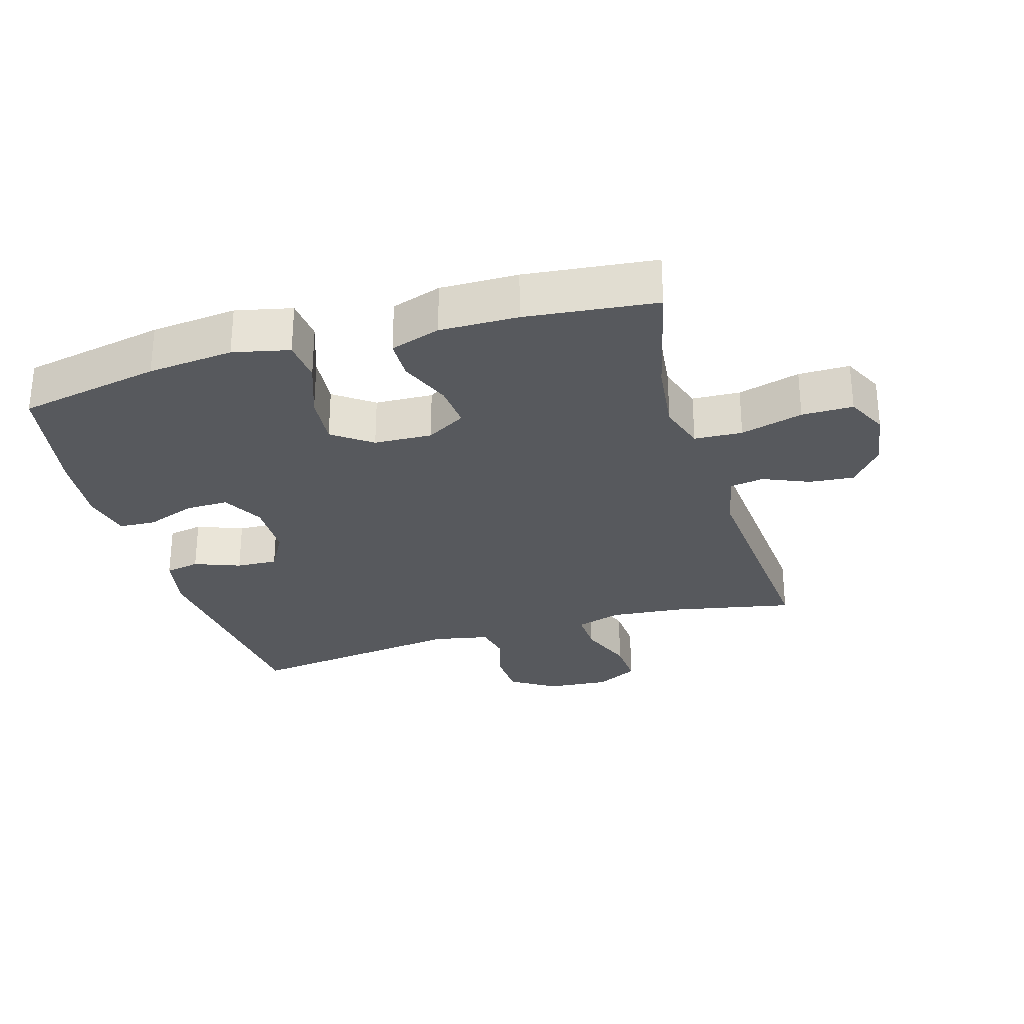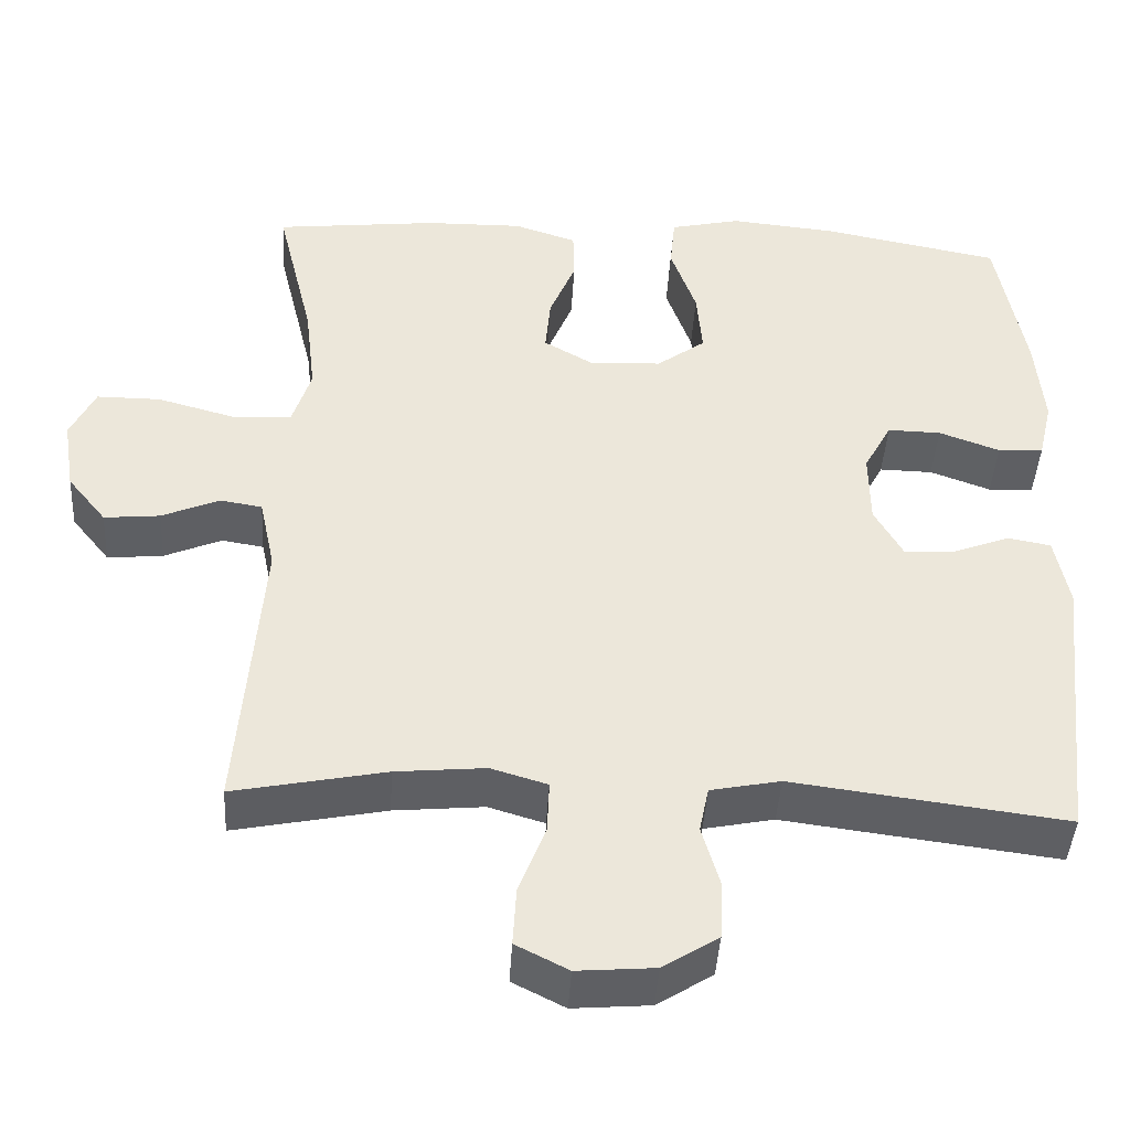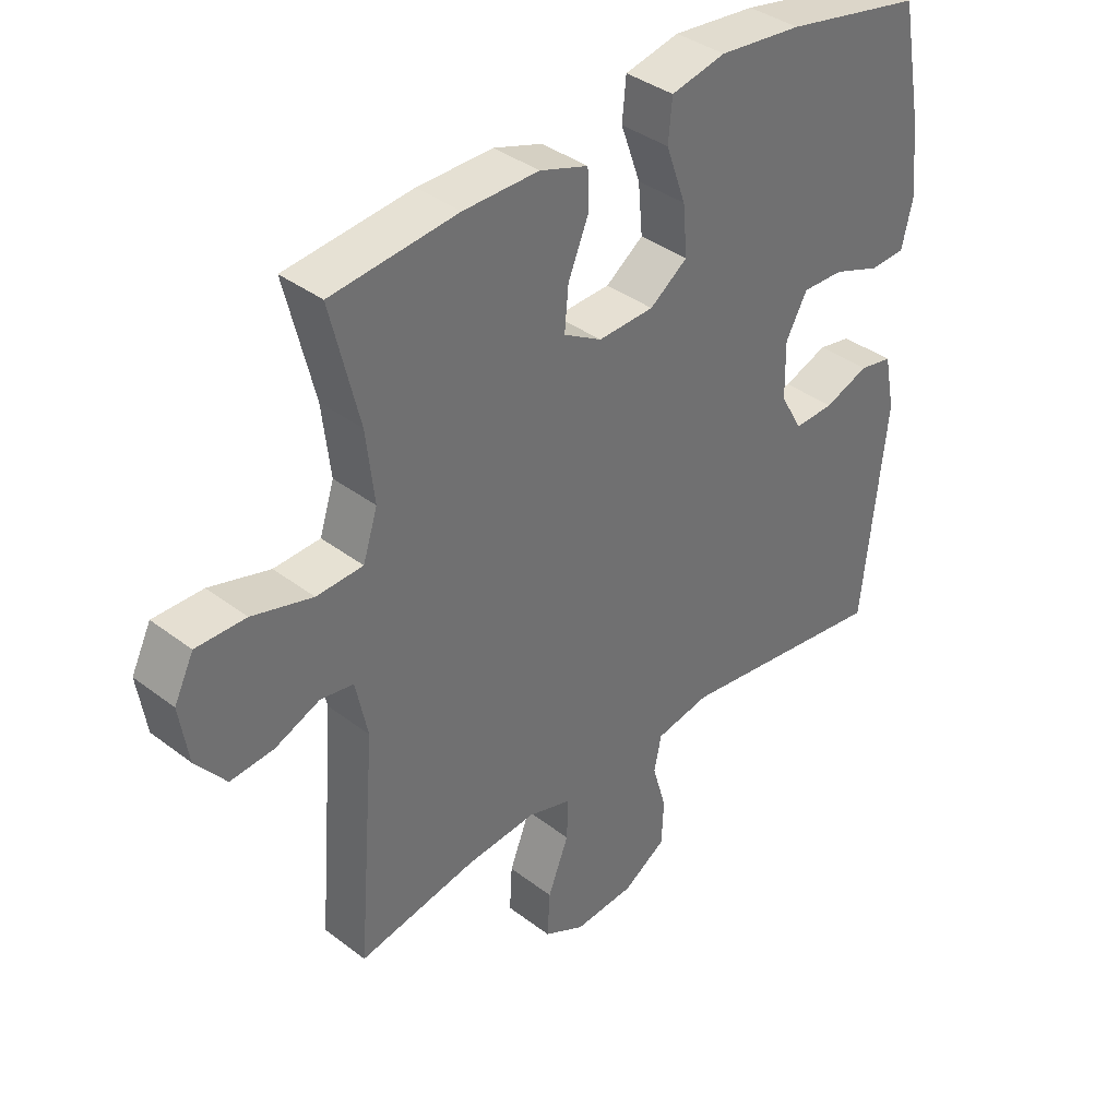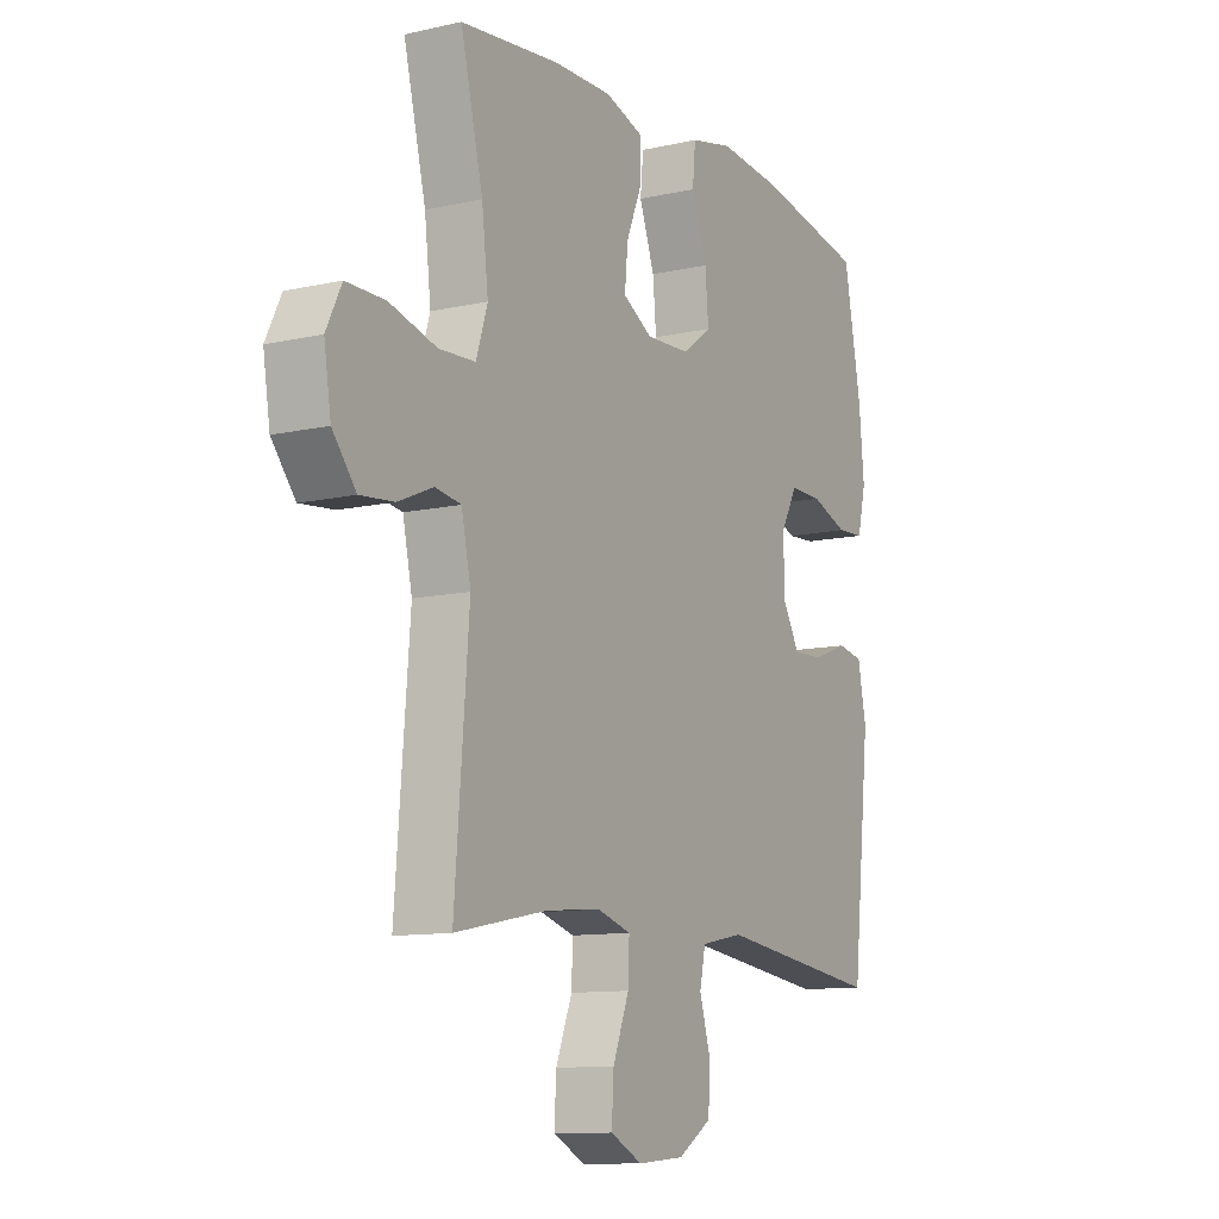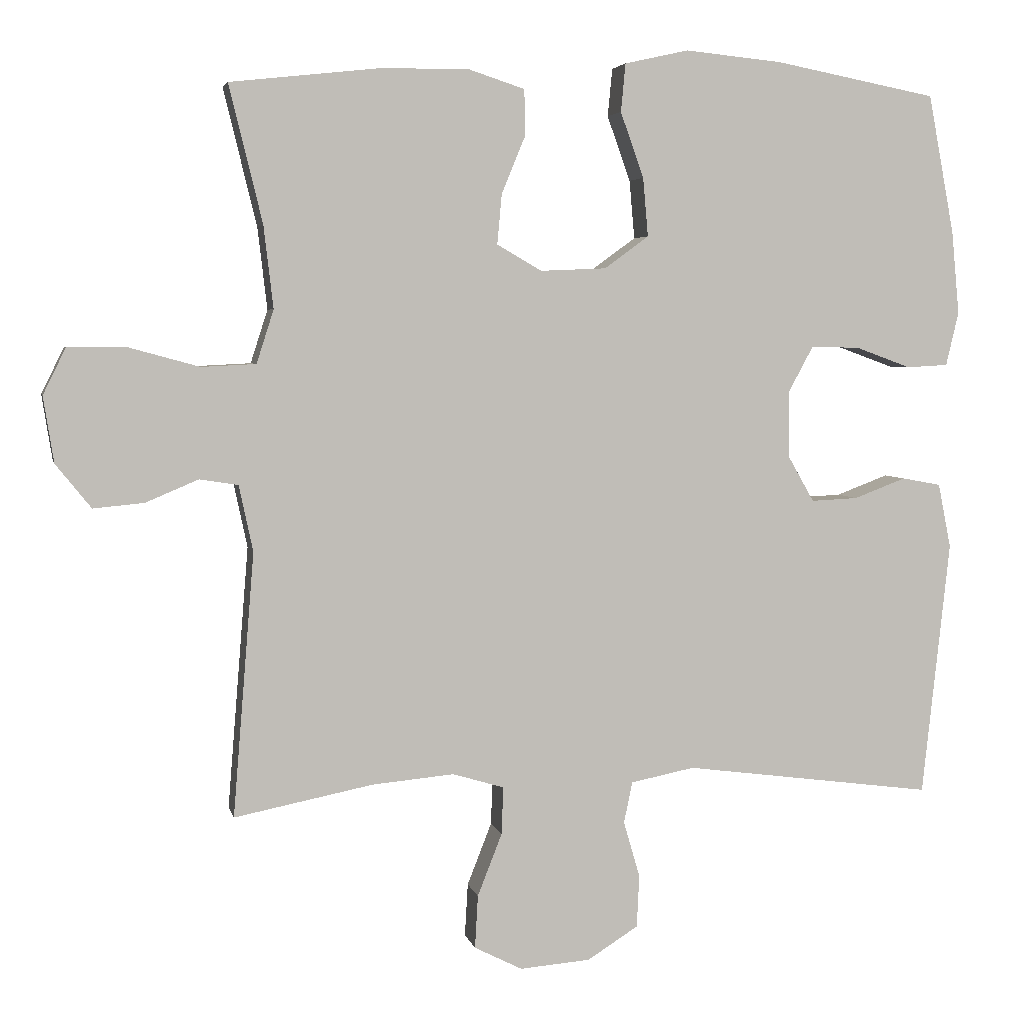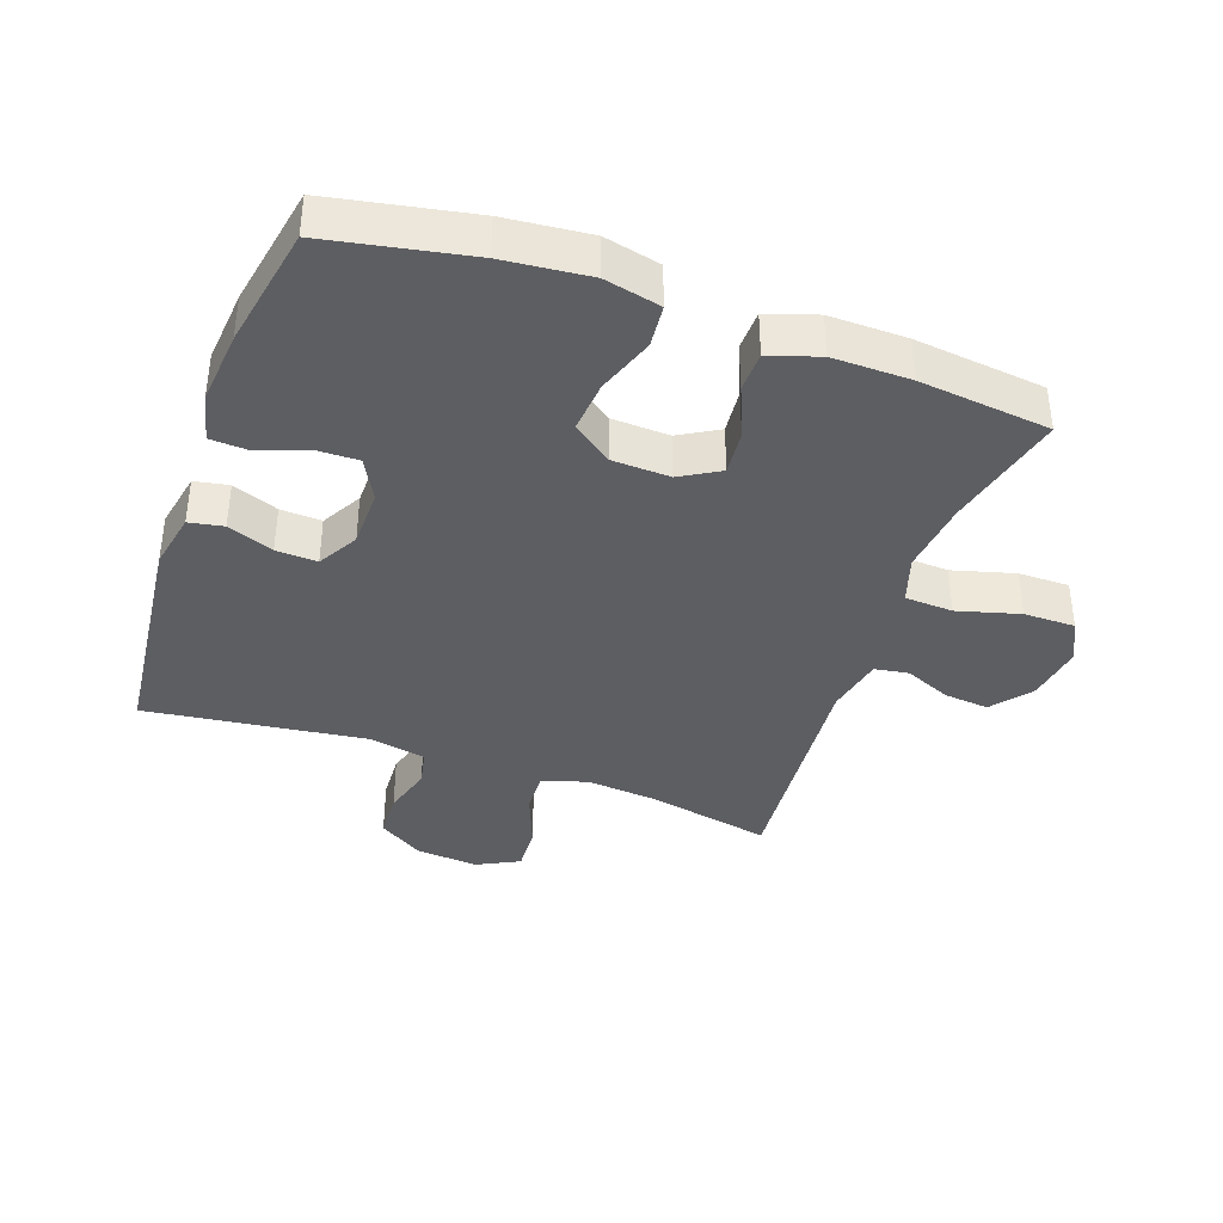
<metadata>
{"format":"obj","ext":"obj","renderer":"f3d","projection":"perspective","resolution":1024,"background":"white","views":[{"elev":-29.2,"azim":16.5,"up":"+Y"},{"elev":-42.5,"azim":176.7,"up":"+Z"},{"elev":37.5,"azim":134.3,"up":"+Z"},{"elev":-10.9,"azim":119.4,"up":"+Z"},{"elev":4.2,"azim":168.0,"up":"+Z"},{"elev":-38.9,"azim":-19.5,"up":"+Y"}]}
</metadata>
<code>
o path5808
v 0.2714 0.0375 0.5447
v 0.1485 0.0375 0.5464
v 0.06944 0.0375 0.5205
v 0.06792 0.0375 0.4572
v 0.1012 0.0375 0.3767
v 0.1076 0.0375 0.3068
v 0.04543 0.0375 0.271
v -0.04611 0.0375 0.2748
v -0.1077 0.0375 0.3196
v -0.1006 0.0375 0.4009
v -0.06823 0.0375 0.4916
v -0.0746 0.0375 0.5586
v -0.1636 0.0375 0.5785
v -0.2988 0.0375 0.5653
v -0.5241 0.0375 0.5219
v -0.5603 0.0375 0.3288
v -0.5711 0.0375 0.2134
v -0.5535 0.0375 0.1386
v -0.4958 0.0375 0.1354
v -0.4188 0.0375 0.1635
v -0.351 0.0375 0.1649
v -0.316 0.0375 0.1005
v -0.3174 0.0375 0.008158
v -0.3534 0.0375 -0.05507
v -0.4182 0.0375 -0.05201
v -0.4905 0.0375 -0.0246
v -0.5447 0.0375 -0.03459
v -0.5626 0.0375 -0.1242
v -0.5241 0.0375 -0.4798
v -0.1766 0.0375 -0.4346
v -0.08799 0.0375 -0.4523
v -0.076 0.0375 -0.5096
v -0.09875 0.0375 -0.5877
v -0.09531 0.0375 -0.6605
v -0.02481 0.0375 -0.705
v 0.07345 0.0375 -0.7128
v 0.1401 0.0375 -0.6791
v 0.1359 0.0375 -0.6054
v 0.1018 0.0375 -0.5186
v 0.09927 0.0375 -0.4524
v 0.1708 0.0375 -0.4309
v 0.2849 0.0375 -0.4413
v 0.4778 0.0375 -0.4798
v 0.4482 0.0375 -0.1133
v 0.4677 0.0375 -0.02174
v 0.5214 0.0375 -0.01321
v 0.5943 0.0375 -0.04416
v 0.6651 0.0375 -0.0509
v 0.7143 0.0375 0.01009
v 0.7287 0.0375 0.1016
v 0.6969 0.0375 0.1664
v 0.6161 0.0375 0.1661
v 0.5176 0.0375 0.1392
v 0.4419 0.0375 0.1429
v 0.4181 0.0375 0.2172
v 0.4314 0.0375 0.3312
v 0.4778 0.0375 0.5219
v 0.2714 -0.0375 0.5447
v 0.1485 -0.0375 0.5464
v 0.06944 -0.0375 0.5205
v 0.06792 -0.0375 0.4572
v 0.1012 -0.0375 0.3767
v 0.1076 -0.0375 0.3068
v 0.04543 -0.0375 0.271
v -0.04611 -0.0375 0.2748
v -0.1077 -0.0375 0.3196
v -0.1006 -0.0375 0.4009
v -0.06823 -0.0375 0.4916
v -0.0746 -0.0375 0.5586
v -0.1636 -0.0375 0.5785
v -0.2988 -0.0375 0.5653
v -0.5241 -0.0375 0.5219
v -0.5603 -0.0375 0.3288
v -0.5711 -0.0375 0.2134
v -0.5535 -0.0375 0.1386
v -0.4958 -0.0375 0.1354
v -0.4188 -0.0375 0.1635
v -0.351 -0.0375 0.1649
v -0.316 -0.0375 0.1005
v -0.3174 -0.0375 0.008158
v -0.3534 -0.0375 -0.05507
v -0.4182 -0.0375 -0.05201
v -0.4905 -0.0375 -0.0246
v -0.5447 -0.0375 -0.03459
v -0.5626 -0.0375 -0.1242
v -0.5241 -0.0375 -0.4798
v -0.1766 -0.0375 -0.4346
v -0.08799 -0.0375 -0.4523
v -0.076 -0.0375 -0.5096
v -0.09875 -0.0375 -0.5877
v -0.09531 -0.0375 -0.6605
v -0.02481 -0.0375 -0.705
v 0.07345 -0.0375 -0.7128
v 0.1401 -0.0375 -0.6791
v 0.1359 -0.0375 -0.6054
v 0.1018 -0.0375 -0.5186
v 0.09927 -0.0375 -0.4524
v 0.1708 -0.0375 -0.4309
v 0.2849 -0.0375 -0.4413
v 0.4778 -0.0375 -0.4798
v 0.4482 -0.0375 -0.1133
v 0.4677 -0.0375 -0.02174
v 0.5214 -0.0375 -0.01321
v 0.5943 -0.0375 -0.04416
v 0.6651 -0.0375 -0.0509
v 0.7143 -0.0375 0.01009
v 0.7287 -0.0375 0.1016
v 0.6969 -0.0375 0.1664
v 0.6161 -0.0375 0.1661
v 0.5176 -0.0375 0.1392
v 0.4419 -0.0375 0.1429
v 0.4181 -0.0375 0.2172
v 0.4314 -0.0375 0.3312
v 0.4778 -0.0375 0.5219
v -0.0746 0.0375 0.5586
v -0.0746 0.0375 0.5586
v -0.1636 0.0375 0.5785
v -0.2988 0.0375 0.5653
v -0.06823 0.0375 0.4916
v 0.2714 0.0375 0.5447
v 0.1485 0.0375 0.5464
v 0.06944 0.0375 0.5205
v 0.06944 0.0375 0.5205
v -0.5241 0.0375 0.5219
v -0.5241 0.0375 0.5219
v 0.4778 0.0375 0.5219
v 0.4778 0.0375 0.5219
v 0.06792 0.0375 0.4572
v -0.1006 0.0375 0.4009
v 0.1012 0.0375 0.3767
v 0.4314 0.0375 0.3312
v -0.5603 0.0375 0.3288
v -0.1077 0.0375 0.3196
v 0.1076 0.0375 0.3068
v 0.1076 0.0375 0.3068
v 0.4181 0.0375 0.2172
v -0.5711 0.0375 0.2134
v -0.04611 0.0375 0.2748
v 0.04543 0.0375 0.271
v 0.4419 0.0375 0.1429
v 0.4419 0.0375 0.1429
v -0.4188 0.0375 0.1635
v -0.351 0.0375 0.1649
v -0.351 0.0375 0.1649
v -0.5535 0.0375 0.1386
v -0.5535 0.0375 0.1386
v 0.7287 0.0375 0.1016
v 0.6969 0.0375 0.1664
v 0.6969 0.0375 0.1664
v 0.6161 0.0375 0.1661
v 0.5176 0.0375 0.1392
v -0.316 0.0375 0.1005
v -0.4958 0.0375 0.1354
v 0.7143 0.0375 0.01009
v -0.3174 0.0375 0.008158
v 0.6651 0.0375 -0.0509
v -0.3534 0.0375 -0.05507
v -0.3534 0.0375 -0.05507
v 0.5943 0.0375 -0.04416
v 0.5214 0.0375 -0.01321
v 0.4677 0.0375 -0.02174
v 0.4677 0.0375 -0.02174
v 0.4482 0.0375 -0.1133
v -0.4182 0.0375 -0.05201
v -0.4905 0.0375 -0.0246
v -0.5447 0.0375 -0.03459
v -0.5447 0.0375 -0.03459
v -0.5626 0.0375 -0.1242
v 0.4778 0.0375 -0.4798
v 0.4778 0.0375 -0.4798
v 0.2849 0.0375 -0.4413
v 0.1708 0.0375 -0.4309
v 0.09927 0.0375 -0.4524
v 0.09927 0.0375 -0.4524
v -0.1766 0.0375 -0.4346
v -0.08799 0.0375 -0.4523
v -0.08799 0.0375 -0.4523
v -0.076 0.0375 -0.5096
v 0.1018 0.0375 -0.5186
v -0.5241 0.0375 -0.4798
v -0.5241 0.0375 -0.4798
v -0.09875 0.0375 -0.5877
v 0.1359 0.0375 -0.6054
v -0.09531 0.0375 -0.6605
v 0.1401 0.0375 -0.6791
v 0.1401 0.0375 -0.6791
v -0.02481 0.0375 -0.705
v 0.07345 0.0375 -0.7128
v -0.0746 -0.0375 0.5586
v -0.0746 -0.0375 0.5586
v -0.1636 -0.0375 0.5785
v -0.2988 -0.0375 0.5653
v -0.06823 -0.0375 0.4916
v 0.2714 -0.0375 0.5447
v 0.1485 -0.0375 0.5464
v 0.06944 -0.0375 0.5205
v 0.06944 -0.0375 0.5205
v -0.5241 -0.0375 0.5219
v -0.5241 -0.0375 0.5219
v 0.4778 -0.0375 0.5219
v 0.4778 -0.0375 0.5219
v 0.06792 -0.0375 0.4572
v -0.1006 -0.0375 0.4009
v 0.1012 -0.0375 0.3767
v 0.4314 -0.0375 0.3312
v -0.5603 -0.0375 0.3288
v -0.1077 -0.0375 0.3196
v 0.1076 -0.0375 0.3068
v 0.1076 -0.0375 0.3068
v 0.4181 -0.0375 0.2172
v -0.5711 -0.0375 0.2134
v -0.04611 -0.0375 0.2748
v 0.04543 -0.0375 0.271
v 0.4419 -0.0375 0.1429
v 0.4419 -0.0375 0.1429
v -0.4188 -0.0375 0.1635
v -0.351 -0.0375 0.1649
v -0.351 -0.0375 0.1649
v -0.5535 -0.0375 0.1386
v -0.5535 -0.0375 0.1386
v 0.7287 -0.0375 0.1016
v 0.6969 -0.0375 0.1664
v 0.6969 -0.0375 0.1664
v 0.6161 -0.0375 0.1661
v 0.5176 -0.0375 0.1392
v -0.316 -0.0375 0.1005
v -0.4958 -0.0375 0.1354
v 0.7143 -0.0375 0.01009
v -0.3174 -0.0375 0.008158
v 0.6651 -0.0375 -0.0509
v -0.3534 -0.0375 -0.05507
v -0.3534 -0.0375 -0.05507
v 0.5943 -0.0375 -0.04416
v 0.5214 -0.0375 -0.01321
v 0.4677 -0.0375 -0.02174
v 0.4677 -0.0375 -0.02174
v 0.4482 -0.0375 -0.1133
v -0.4182 -0.0375 -0.05201
v -0.4905 -0.0375 -0.0246
v -0.5447 -0.0375 -0.03459
v -0.5447 -0.0375 -0.03459
v -0.5626 -0.0375 -0.1242
v 0.4778 -0.0375 -0.4798
v 0.4778 -0.0375 -0.4798
v 0.2849 -0.0375 -0.4413
v 0.1708 -0.0375 -0.4309
v 0.09927 -0.0375 -0.4524
v 0.09927 -0.0375 -0.4524
v -0.1766 -0.0375 -0.4346
v -0.08799 -0.0375 -0.4523
v -0.08799 -0.0375 -0.4523
v -0.076 -0.0375 -0.5096
v 0.1018 -0.0375 -0.5186
v -0.5241 -0.0375 -0.4798
v -0.5241 -0.0375 -0.4798
v -0.09875 -0.0375 -0.5877
v 0.1359 -0.0375 -0.6054
v -0.09531 -0.0375 -0.6605
v 0.1401 -0.0375 -0.6791
v 0.1401 -0.0375 -0.6791
v -0.02481 -0.0375 -0.705
v 0.07345 -0.0375 -0.7128
f 192 206 217
f 252 247 250
f 237 213 246
f 213 235 214
f 253 261 257
f 226 229 212
f 228 224 233
f 258 261 256
f 229 249 250
f 211 216 206
f 247 246 229
f 225 235 234
f 194 205 200
f 206 192 198
f 229 250 247
f 225 234 224
f 192 203 191
f 240 242 239
f 262 257 261
f 213 237 235
f 217 206 216
f 194 204 205
f 229 246 213
f 207 226 212
f 212 229 213
f 254 231 242
f 227 211 219
f 192 207 203
f 202 195 196
f 237 245 243
f 213 214 208
f 216 211 227
f 231 249 229
f 256 261 253
f 233 224 234
f 256 253 252
f 247 252 253
f 228 233 230
f 257 262 259
f 237 246 245
f 239 242 238
f 249 231 254
f 224 221 222
f 204 208 205
f 214 235 225
f 195 204 194
f 242 231 238
f 191 193 189
f 228 221 224
f 191 203 193
f 217 226 207
f 217 207 192
f 204 195 202
f 208 210 205
f 208 214 210
f 116 13 70 190
f 13 14 71 70
f 11 12 69 68
f 1 2 59 58
f 2 123 197 59
f 14 125 199 71
f 127 1 58 201
f 3 4 61 60
f 10 11 68 67
f 4 5 62 61
f 56 57 114 113
f 15 16 73 72
f 9 10 67 66
f 5 135 209 62
f 55 56 113 112
f 16 17 74 73
f 8 9 66 65
f 6 7 64 63
f 7 8 65 64
f 141 55 112 215
f 20 144 218 77
f 17 146 220 74
f 50 149 223 107
f 51 52 109 108
f 52 53 110 109
f 21 22 79 78
f 19 20 77 76
f 18 19 76 75
f 53 54 111 110
f 49 50 107 106
f 22 23 80 79
f 48 49 106 105
f 23 158 232 80
f 47 48 105 104
f 46 47 104 103
f 162 46 103 236
f 44 45 102 101
f 25 26 83 82
f 26 167 241 83
f 27 28 85 84
f 24 25 82 81
f 170 44 101 244
f 42 43 100 99
f 41 42 99 98
f 174 41 98 248
f 30 177 251 87
f 31 32 89 88
f 39 40 97 96
f 181 30 87 255
f 28 29 86 85
f 32 33 90 89
f 38 39 96 95
f 33 34 91 90
f 186 38 95 260
f 34 35 92 91
f 36 37 94 93
f 35 36 93 92
f 118 143 132
f 178 176 173
f 163 172 139
f 139 140 161
f 179 183 187
f 152 138 155
f 154 159 150
f 184 182 187
f 155 176 175
f 137 132 142
f 173 155 172
f 151 160 161
f 120 126 131
f 132 124 118
f 155 173 176
f 151 150 160
f 118 117 129
f 166 165 168
f 188 187 183
f 139 161 163
f 143 142 132
f 120 131 130
f 155 139 172
f 133 138 152
f 138 139 155
f 180 168 157
f 153 145 137
f 118 129 133
f 128 122 121
f 163 169 171
f 139 134 140
f 142 153 137
f 157 155 175
f 182 179 187
f 159 160 150
f 182 178 179
f 173 179 178
f 154 156 159
f 183 185 188
f 163 171 172
f 165 164 168
f 175 180 157
f 150 148 147
f 130 131 134
f 140 151 161
f 121 120 130
f 168 164 157
f 117 115 119
f 154 150 147
f 117 119 129
f 143 133 152
f 143 118 133
f 130 128 121
f 134 131 136
f 134 136 140

</code>
